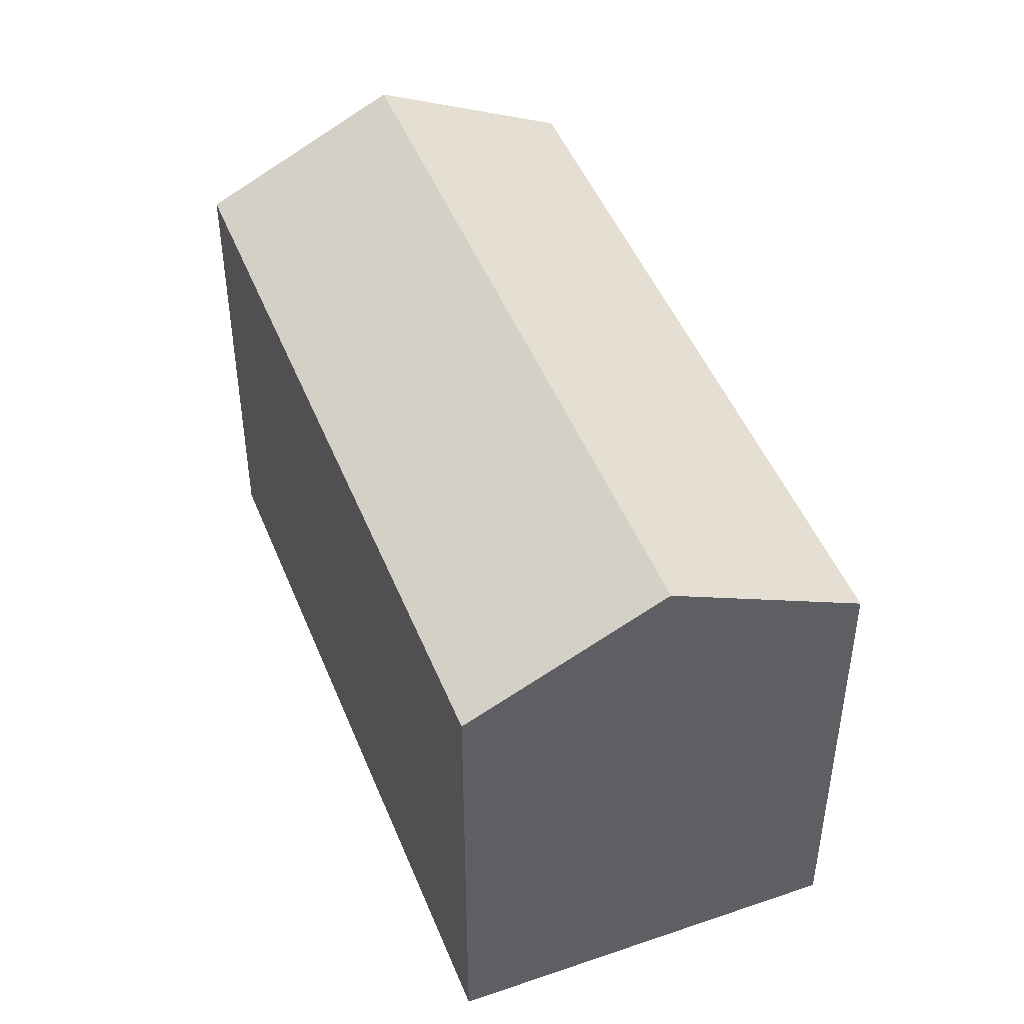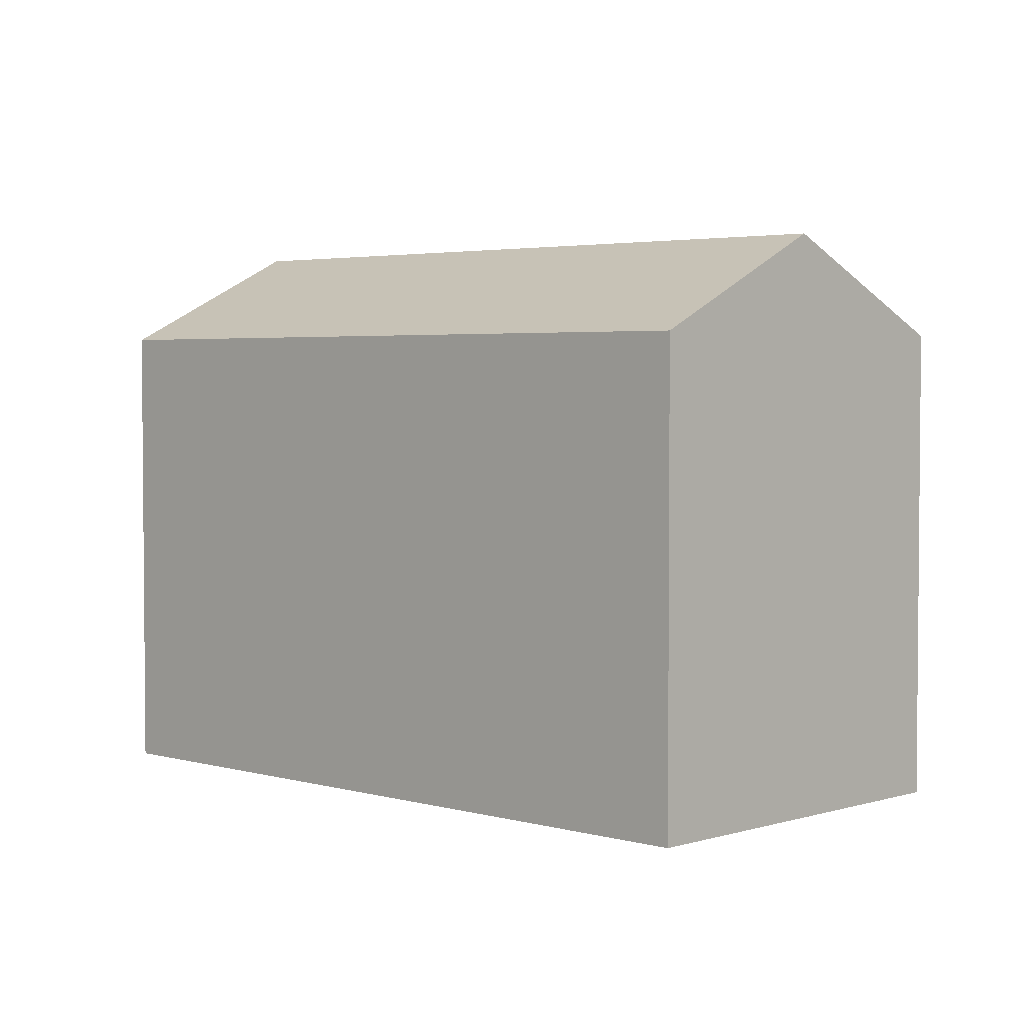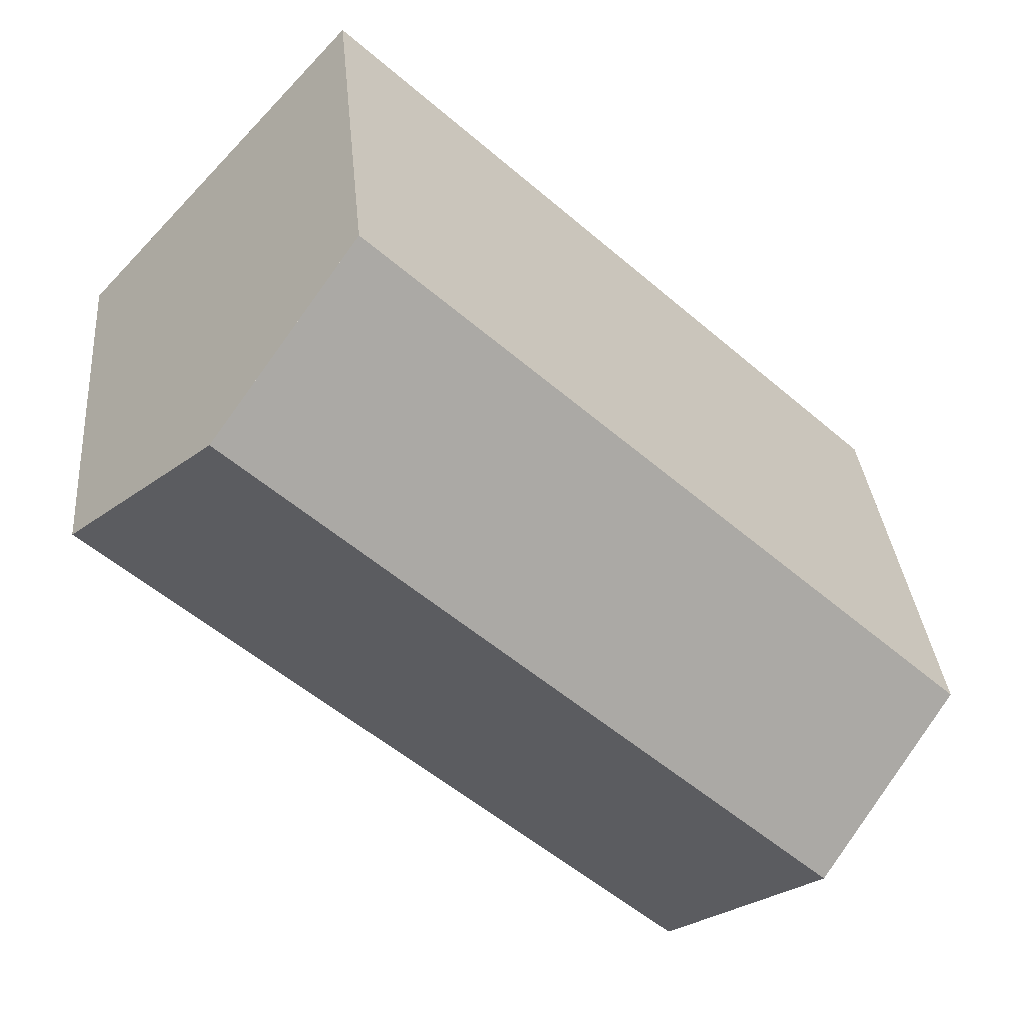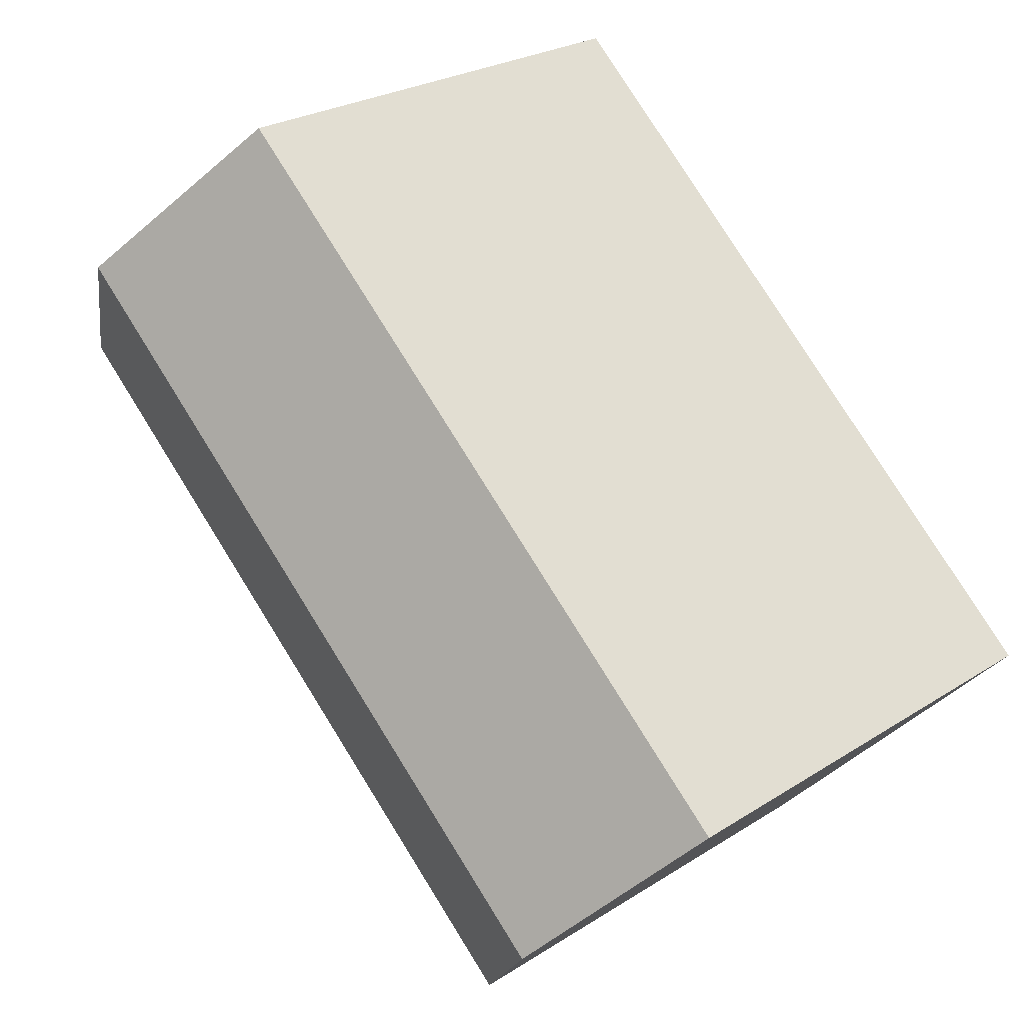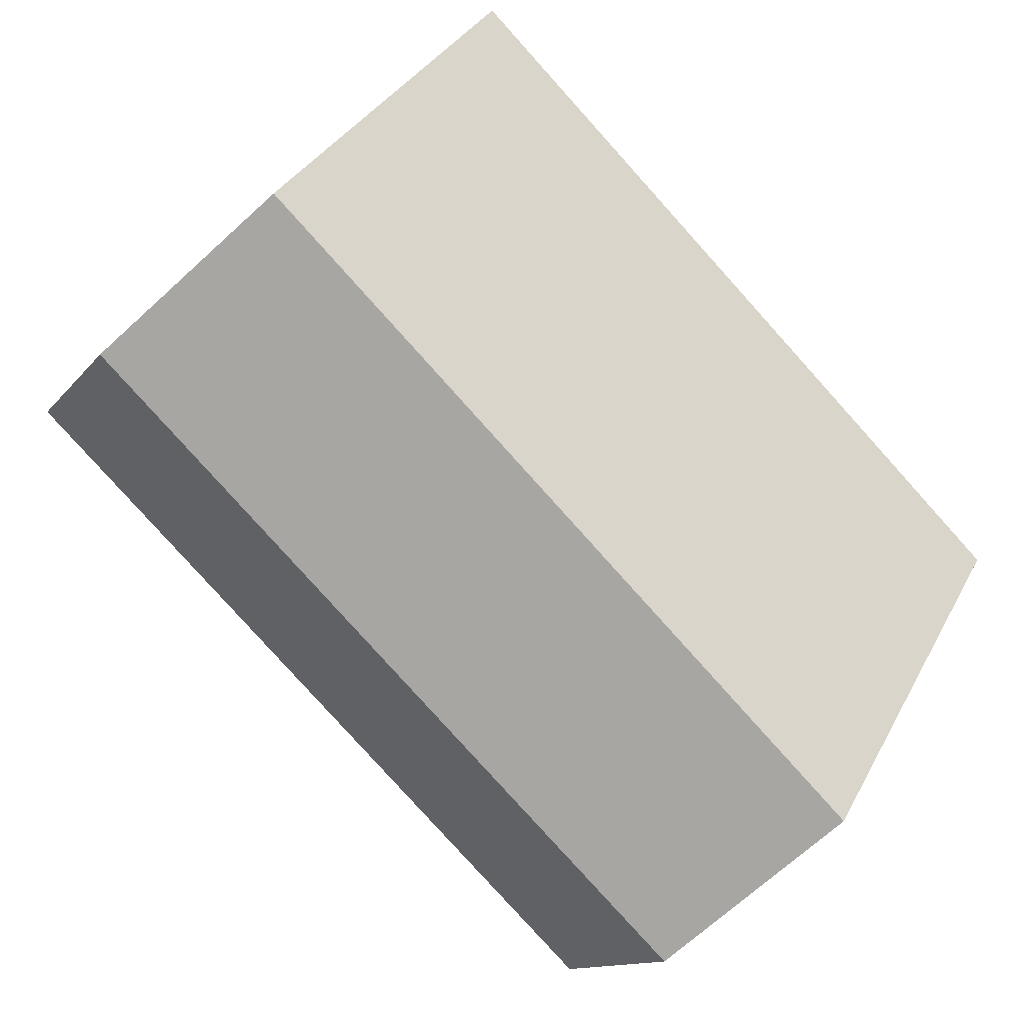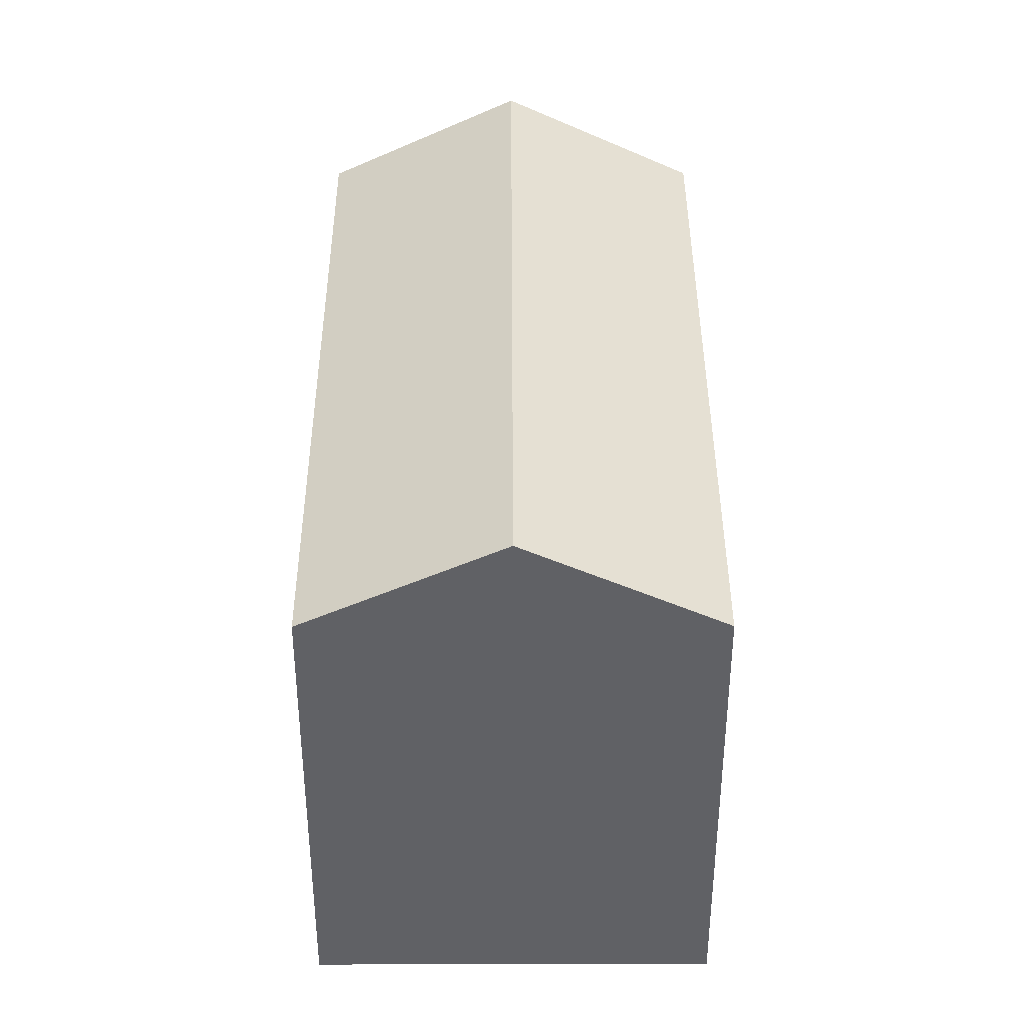
<metadata>
{"format":"obj","ext":"obj","renderer":"f3d","projection":"perspective","resolution":1024,"background":"white","views":[{"elev":47.3,"azim":25.8,"up":"+Y"},{"elev":3.3,"azim":-179.1,"up":"+Y"},{"elev":32.7,"azim":175.0,"up":"+Z"},{"elev":24.9,"azim":-136.2,"up":"+Z"},{"elev":33.2,"azim":-156.0,"up":"+Z"},{"elev":39.6,"azim":-133.1,"up":"+Y"}]}
</metadata>
<code>
v  3.863 16.09 -4.149
v  17.2 13.37 0.518
v  7.726 13.37 -8.297
v  20.03 16.09 10.9
v  23.89 13.37 6.749
v  16.16 13.37 15.05
v  0 13.37 8.185e-16
v  16.36 13.51 14.84
v  7.726 5.08e-16 -8.297
v  0 0 0
v  3.863 2.541e-16 -4.149
v  16.16 -9.214e-16 15.05
v  20.03 -6.674e-16 10.9
v  23.89 -4.133e-16 6.749
v  16.36 -9.085e-16 14.84
v  17.2 -3.172e-17 0.518
g defaultobject
f 1 2 3
f 2 1 4
f 2 4 5
f 6 1 7
f 1 6 4
f 4 6 8
f 3 7 1
f 7 3 9
f 7 9 10
f 10 9 11
f 10 6 7
f 6 10 12
f 8 5 4
f 5 8 6
f 5 6 12
f 5 12 13
f 5 13 14
f 13 12 15
f 14 2 5
f 2 14 3
f 3 14 16
f 3 16 9
f 16 11 9
f 11 16 10
f 10 16 12
f 12 16 14
f 12 14 13
f 12 13 15

</code>
